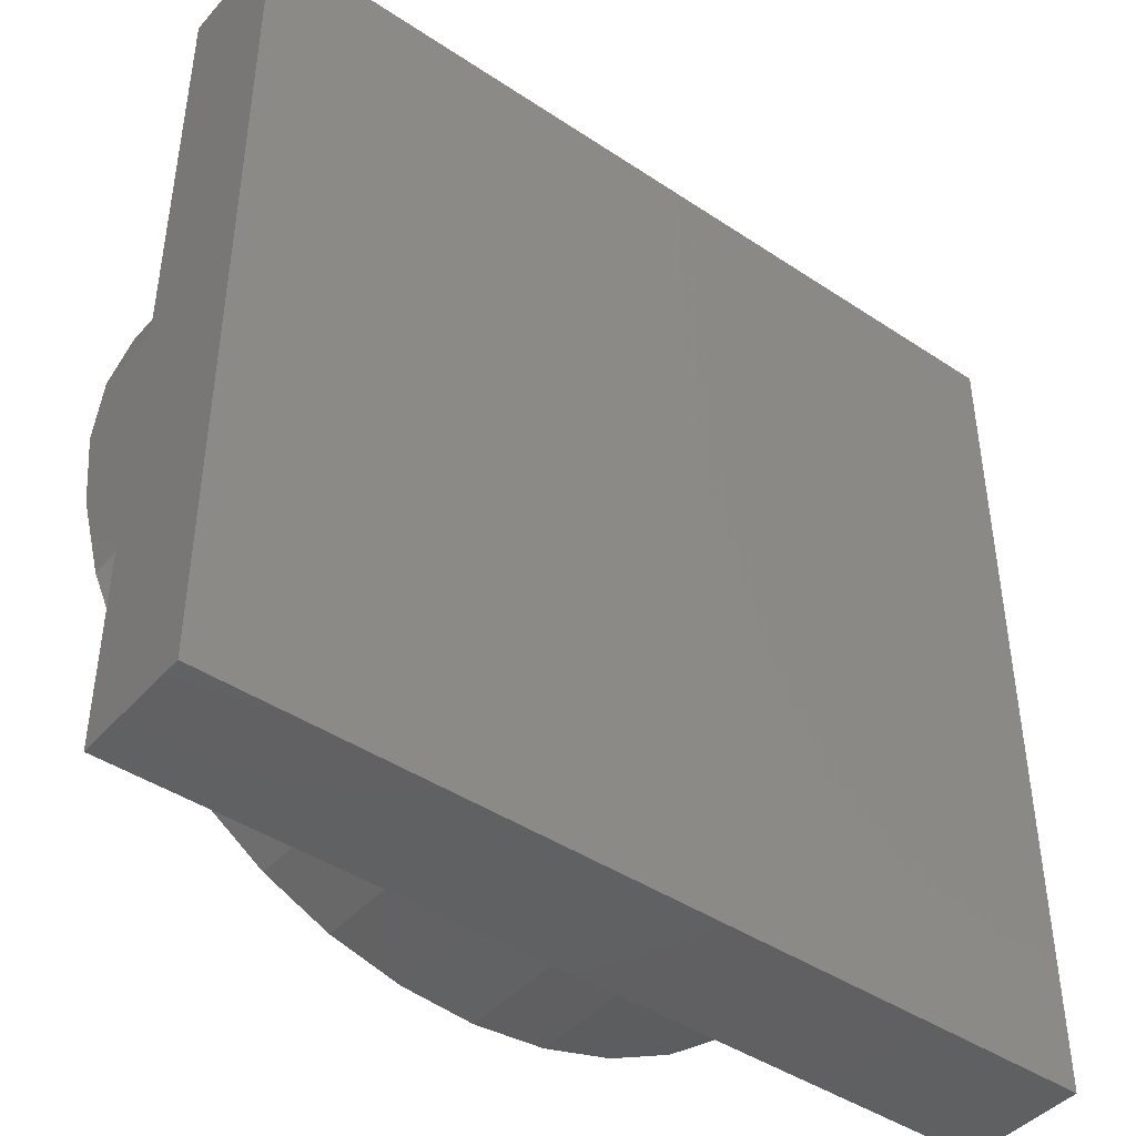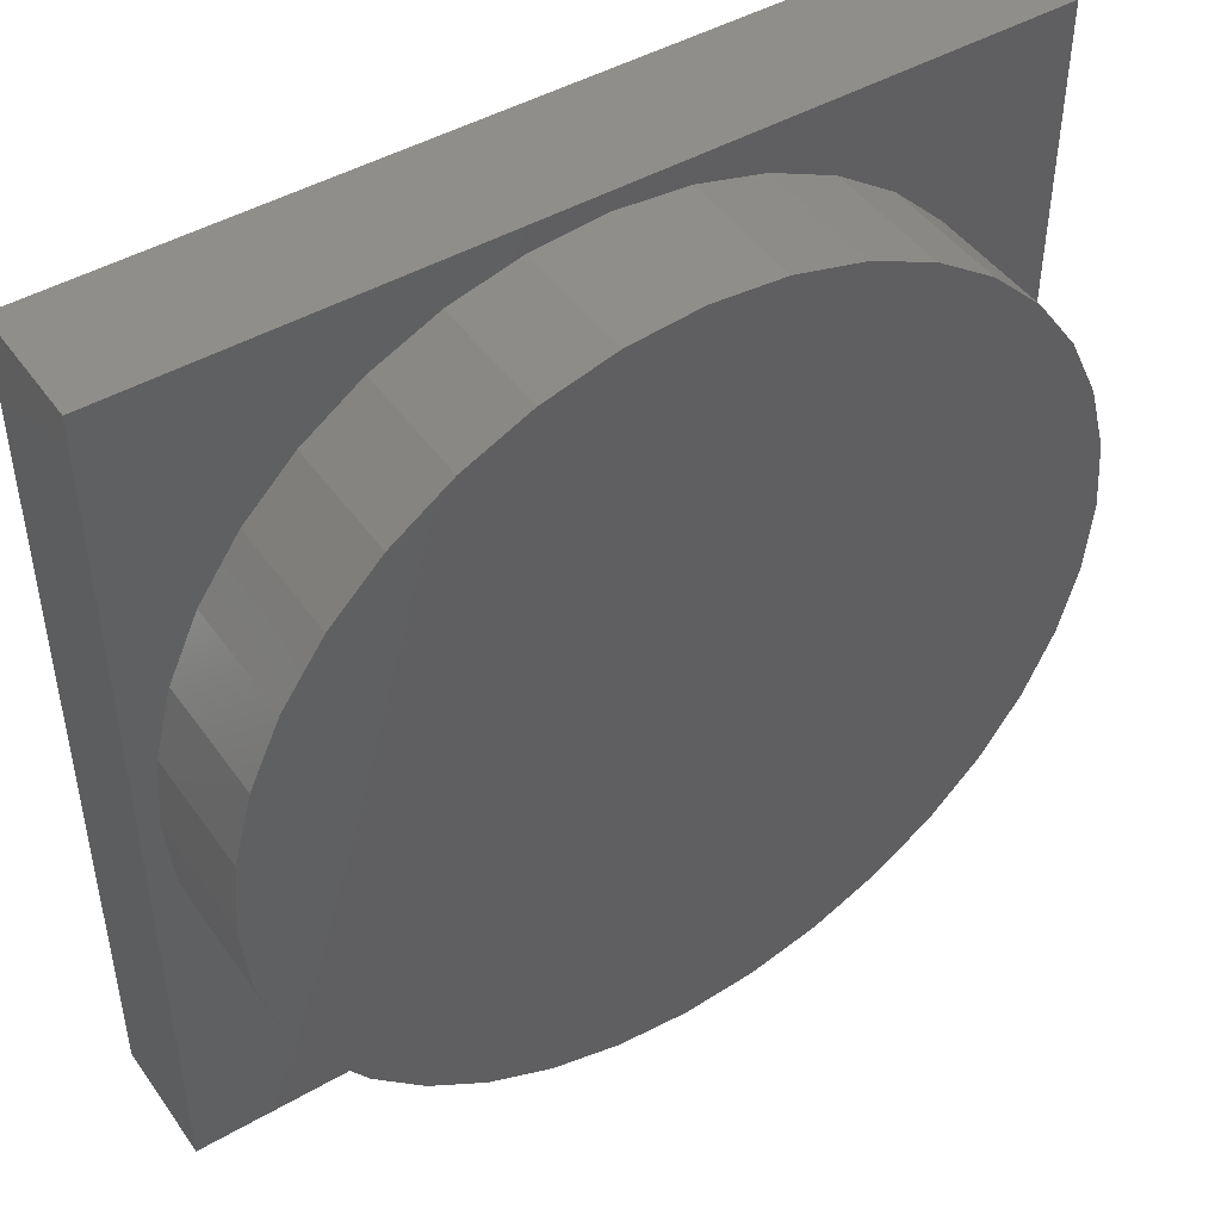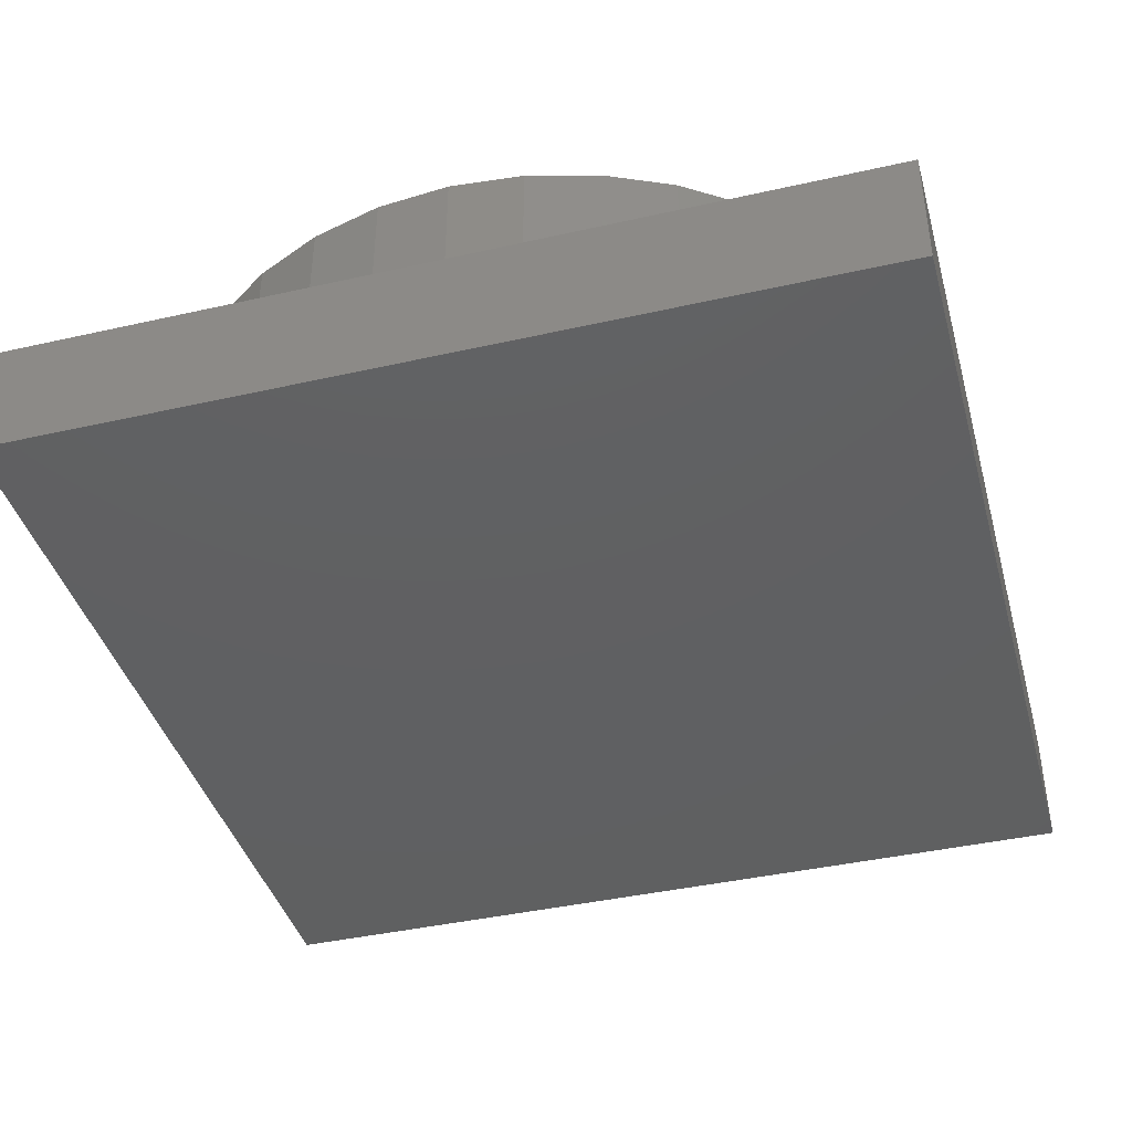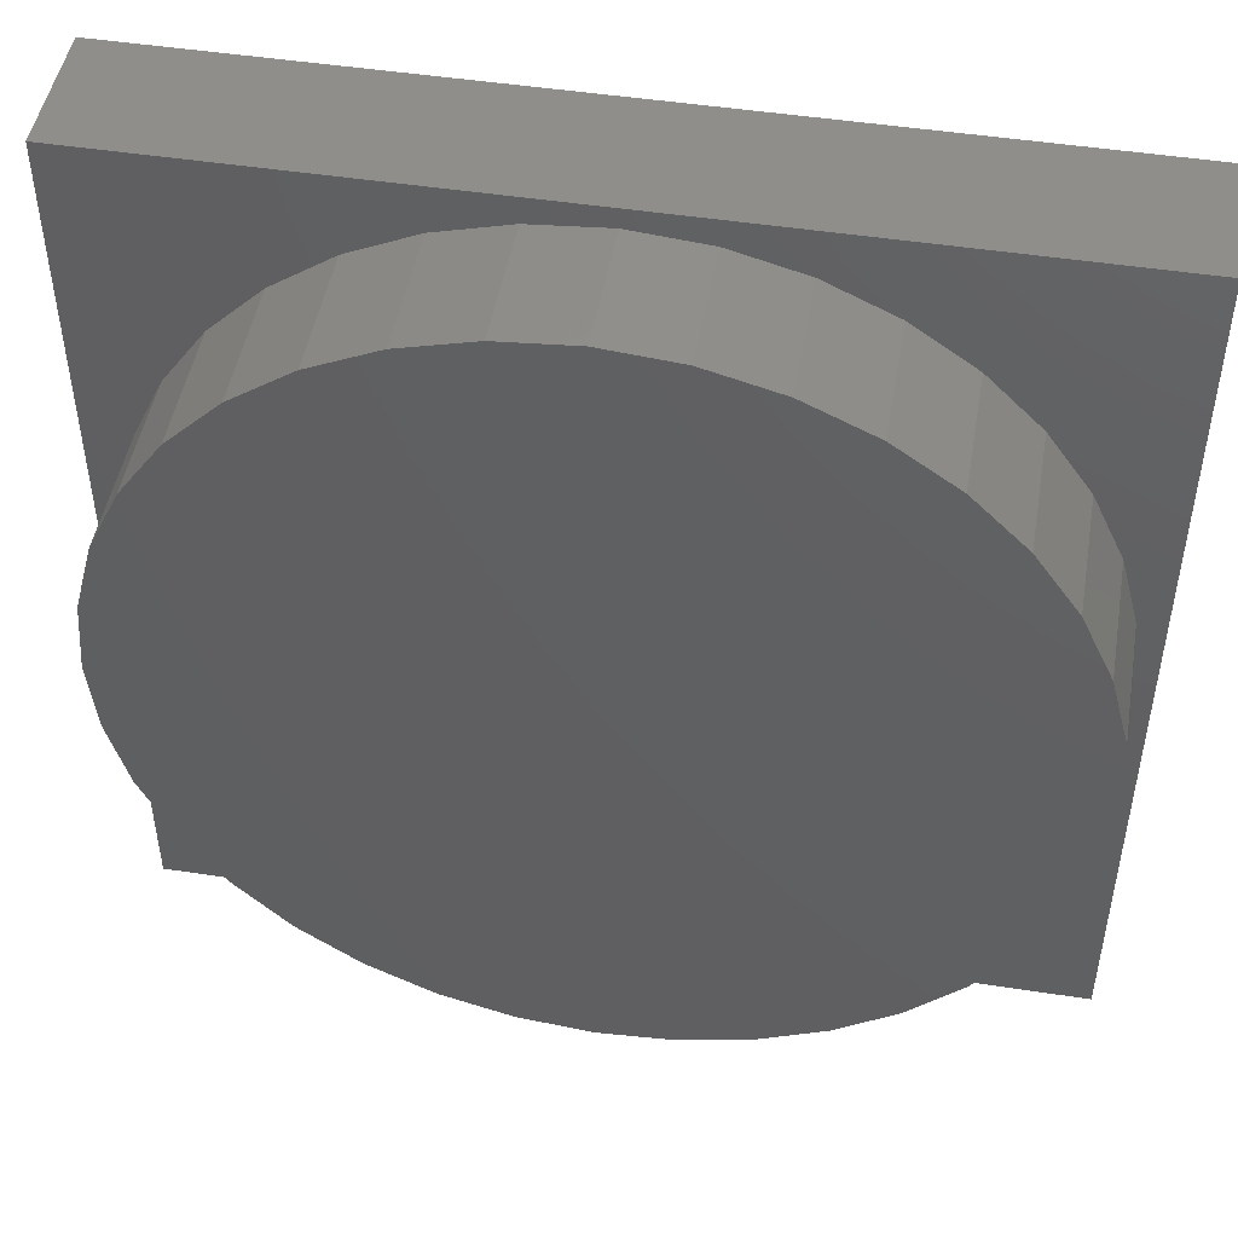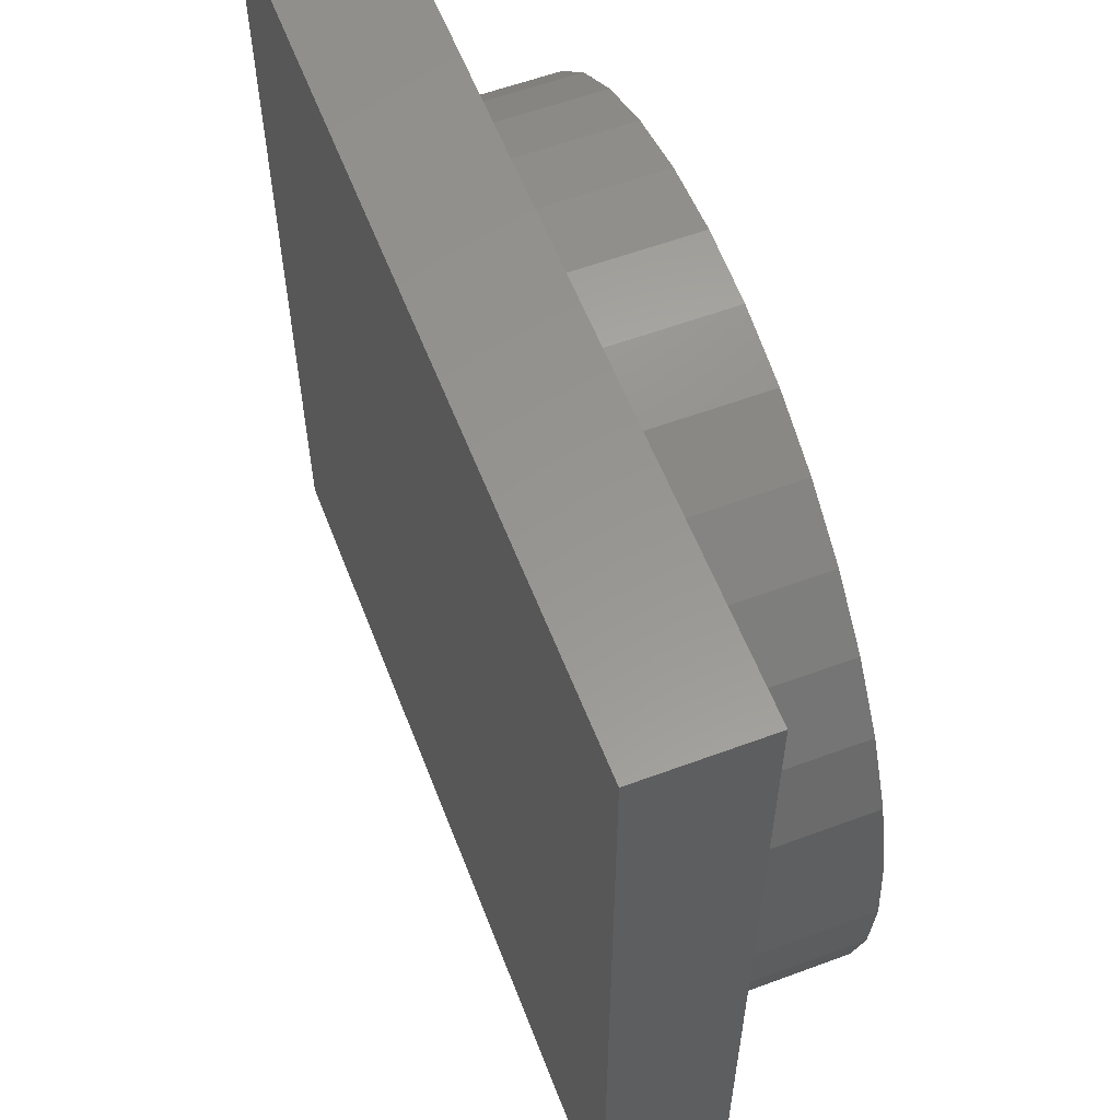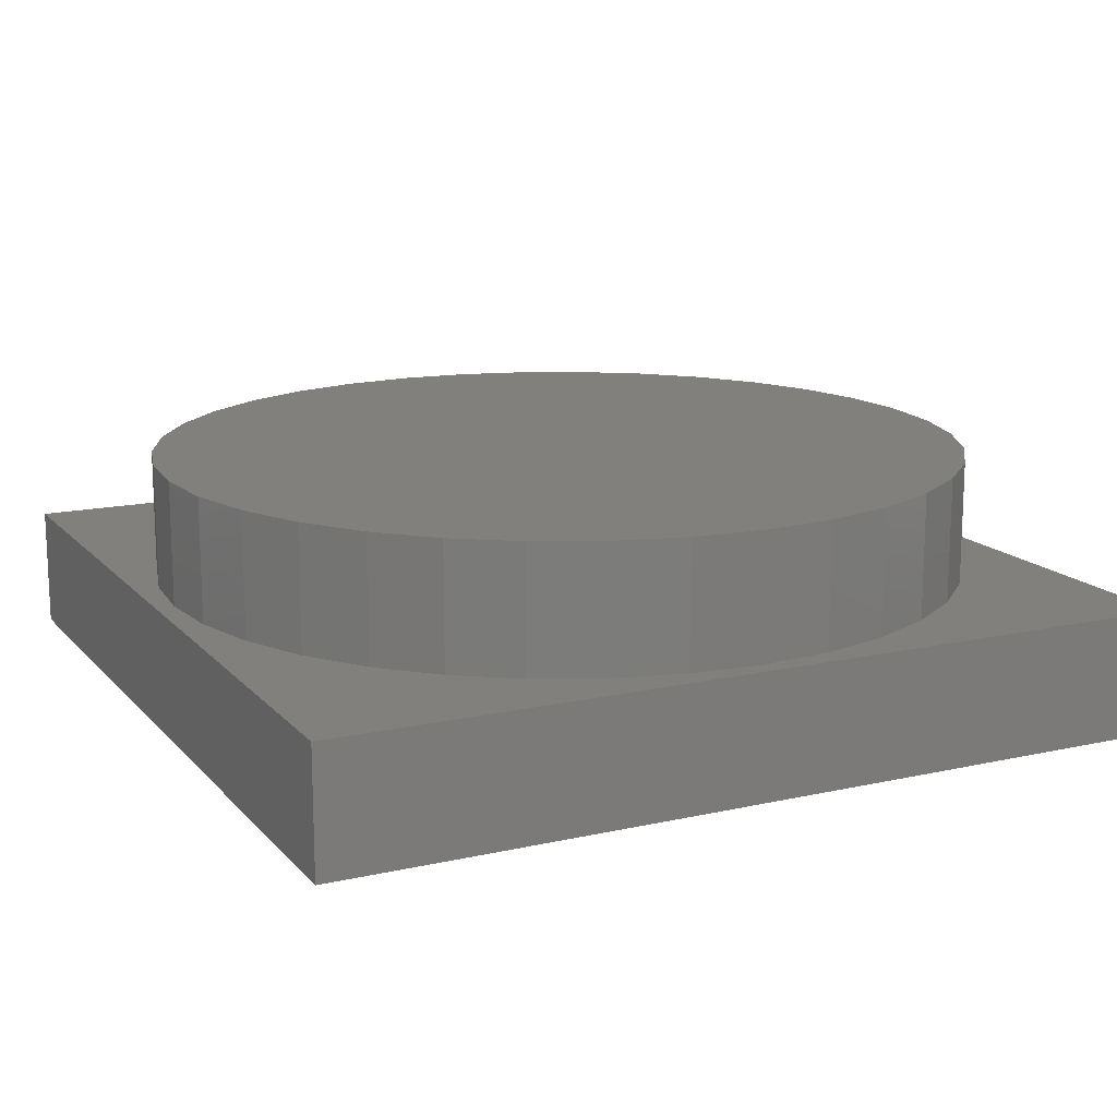
<metadata>
{"format":"stl","ext":"stl","renderer":"f3d","projection":"perspective","resolution":1024,"background":"white","views":[{"elev":-43.6,"azim":141.9,"up":"+Y"},{"elev":46.1,"azim":-33.4,"up":"+Y"},{"elev":-41.0,"azim":105.4,"up":"+Z"},{"elev":48.2,"azim":9.8,"up":"+Y"},{"elev":58.2,"azim":-111.0,"up":"+Y"},{"elev":14.7,"azim":153.9,"up":"+Z"}]}
</metadata>
<code>
# stl→obj: 80 verts, 156 faces
v 70 0 10
v 70 70 0
v 70 70 10
v 70 0 0
v 68.5 35 10
v 67.99 40.82 10
v 66.48 46.46 10
v 64.01 51.75 10
v 60.66 56.53 10
v 56.53 60.66 10
v 51.75 64.01 10
v 46.46 66.48 10
v 40.82 67.99 10
v 35 68.5 10
v 2.009 40.82 10
v 0 70 10
v 1.5 35 10
v 3.52 46.46 10
v 5.988 51.75 10
v 9.338 56.53 10
v 13.47 60.66 10
v 18.25 64.01 10
v 23.54 66.48 10
v 29.18 67.99 10
v 67.99 29.18 10
v 66.48 23.54 10
v 64.01 18.25 10
v 60.66 13.47 10
v 56.53 9.338 10
v 51.75 5.988 10
v 46.46 3.52 10
v 40.82 2.009 10
v 35 1.5 10
v 0 0 10
v 29.18 2.009 10
v 23.54 3.52 10
v 18.25 5.988 10
v 13.47 9.338 10
v 9.338 13.47 10
v 5.988 18.25 10
v 3.52 23.54 10
v 2.009 29.18 10
v 0 0 0
v 0 70 0
v 46.46 3.52 20
v 40.82 2.009 20
v 67.99 40.82 20
v 66.48 46.46 20
v 68.5 35 20
v 64.01 51.75 20
v 3.52 23.54 20
v 5.988 18.25 20
v 9.338 56.53 20
v 5.988 51.75 20
v 40.82 67.99 20
v 46.46 66.48 20
v 18.25 64.01 20
v 23.54 66.48 20
v 51.75 5.988 20
v 60.66 56.53 20
v 56.53 9.338 20
v 60.66 13.47 20
v 29.18 67.99 20
v 67.99 29.18 20
v 3.52 46.46 20
v 2.009 40.82 20
v 35 68.5 20
v 2.009 29.18 20
v 64.01 18.25 20
v 66.48 23.54 20
v 56.53 60.66 20
v 29.18 2.009 20
v 23.54 3.52 20
v 51.75 64.01 20
v 35 1.5 20
v 18.25 5.988 20
v 13.47 60.66 20
v 13.47 9.338 20
v 9.338 13.47 20
v 1.5 35 20
f 1 2 3
f 2 1 4
f 3 5 1
f 3 6 5
f 3 7 6
f 3 8 7
f 3 9 8
f 3 10 9
f 3 11 10
f 3 12 11
f 3 13 12
f 3 14 13
f 15 16 17
f 18 16 15
f 19 16 18
f 20 16 19
f 21 16 20
f 22 16 21
f 23 16 22
f 24 16 23
f 14 16 24
f 16 14 3
f 25 1 5
f 26 1 25
f 27 1 26
f 28 1 27
f 29 1 28
f 30 1 29
f 31 1 30
f 32 1 31
f 33 1 32
f 33 34 1
f 35 34 33
f 36 34 35
f 37 34 36
f 38 34 37
f 39 34 38
f 40 34 39
f 41 34 40
f 42 34 41
f 17 34 42
f 34 17 16
f 43 16 44
f 16 43 34
f 2 16 3
f 16 2 44
f 43 1 34
f 1 43 4
f 32 45 46
f 45 32 31
f 47 7 48
f 7 47 6
f 49 6 47
f 6 49 5
f 48 8 50
f 8 48 7
f 40 51 41
f 51 40 52
f 19 53 20
f 53 19 54
f 12 55 56
f 55 12 13
f 23 57 58
f 57 23 22
f 31 59 45
f 59 31 30
f 50 9 60
f 9 50 8
f 61 28 62
f 28 61 29
f 24 58 63
f 58 24 23
f 30 61 59
f 61 30 29
f 64 5 49
f 5 64 25
f 15 65 18
f 65 15 66
f 14 63 67
f 63 14 24
f 41 68 42
f 68 41 51
f 62 27 69
f 27 62 28
f 70 25 64
f 25 70 26
f 69 26 70
f 26 69 27
f 60 10 71
f 10 60 9
f 36 72 73
f 72 36 35
f 47 64 49
f 48 64 47
f 48 70 64
f 50 70 48
f 50 69 70
f 60 69 50
f 60 62 69
f 71 62 60
f 71 61 62
f 74 61 71
f 74 59 61
f 56 59 74
f 56 45 59
f 55 45 56
f 55 46 45
f 67 46 55
f 67 75 46
f 63 75 67
f 63 72 75
f 58 72 63
f 58 73 72
f 57 73 58
f 57 76 73
f 77 76 57
f 77 78 76
f 53 78 77
f 53 79 78
f 54 79 53
f 54 52 79
f 65 52 54
f 65 51 52
f 66 51 65
f 66 68 51
f 68 66 80
f 22 77 57
f 77 22 21
f 13 67 55
f 67 13 14
f 11 56 74
f 56 11 12
f 33 46 75
f 46 33 32
f 37 73 76
f 73 37 36
f 38 76 78
f 76 38 37
f 39 52 40
f 52 39 79
f 38 79 39
f 79 38 78
f 17 66 15
f 66 17 80
f 21 53 77
f 53 21 20
f 35 75 72
f 75 35 33
f 10 74 71
f 74 10 11
f 42 80 17
f 80 42 68
f 18 54 19
f 54 18 65
f 43 2 4
f 2 43 44

</code>
